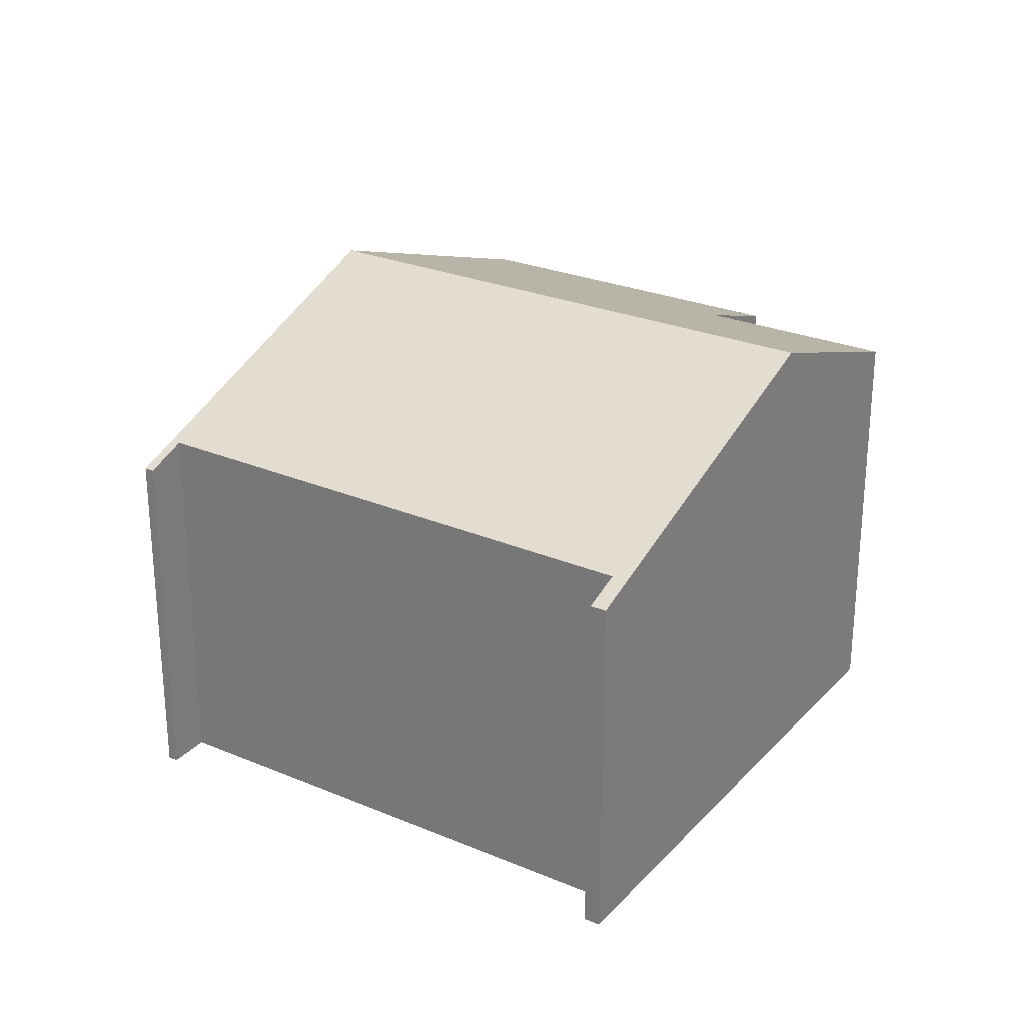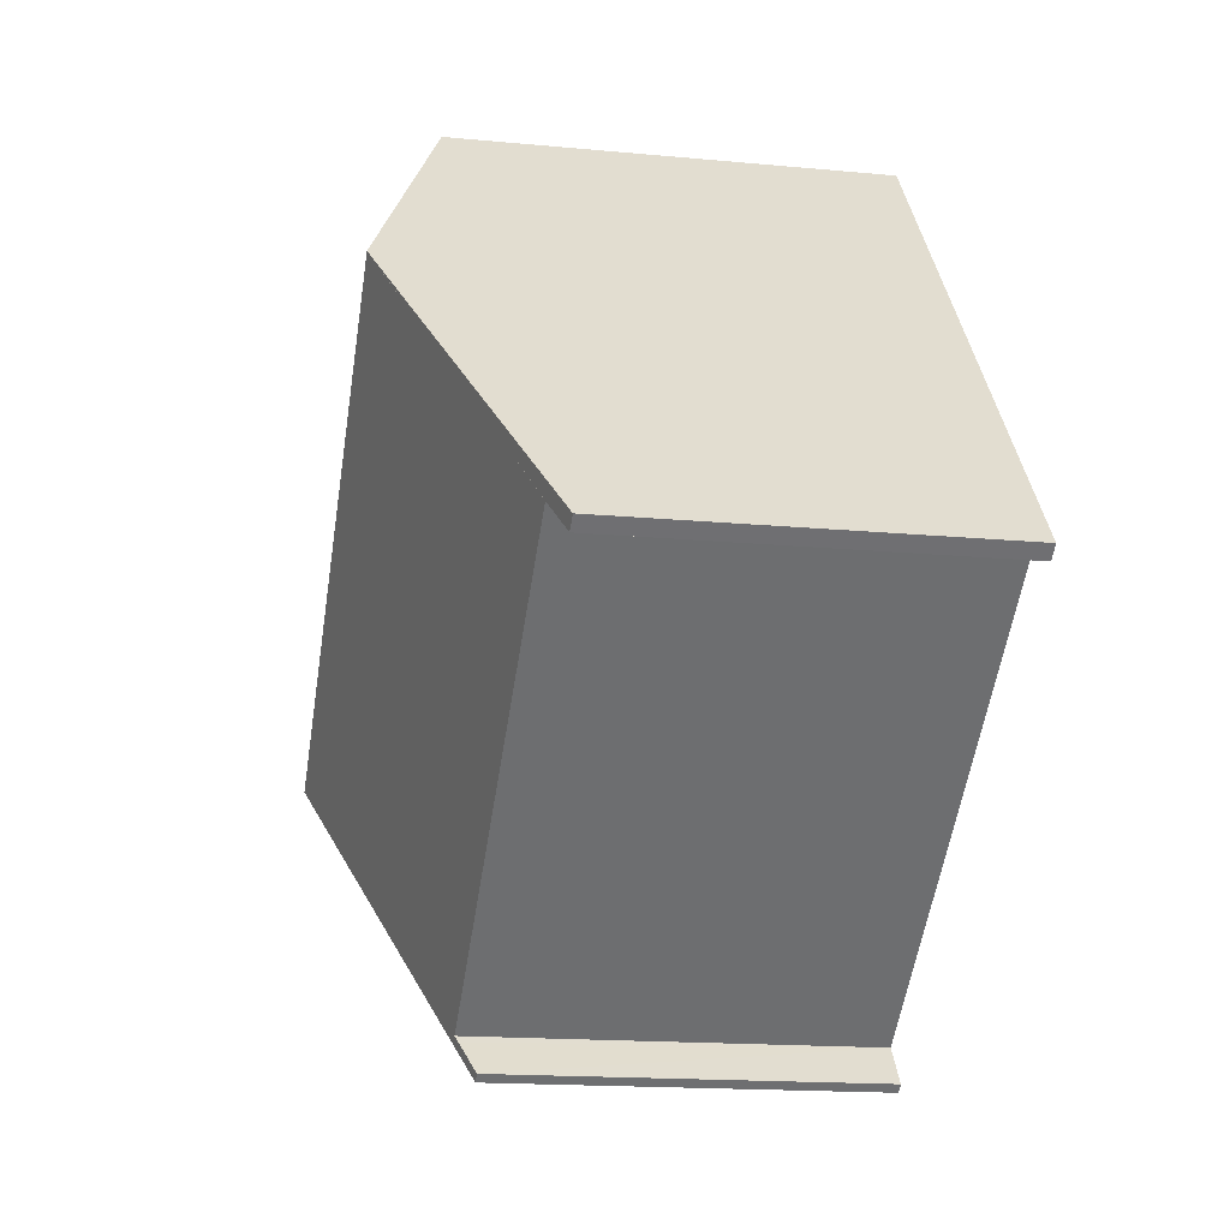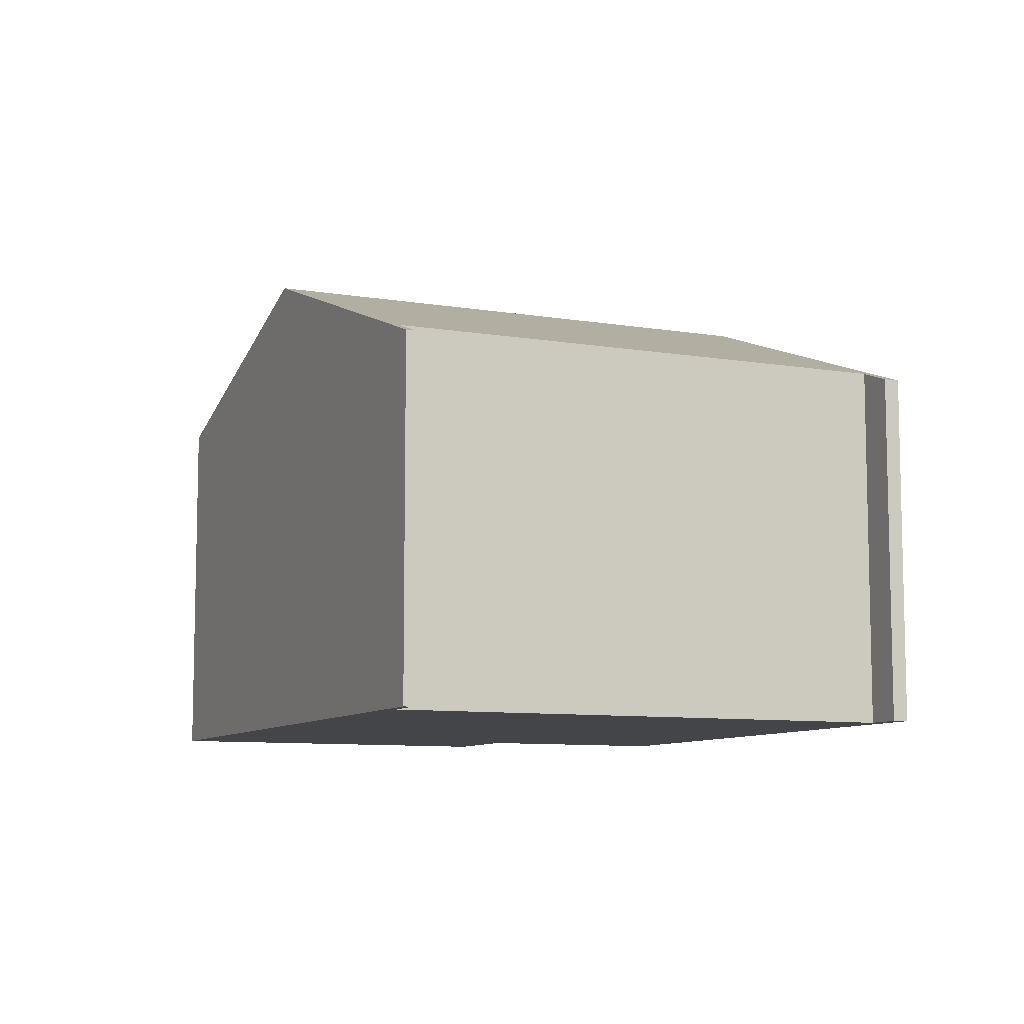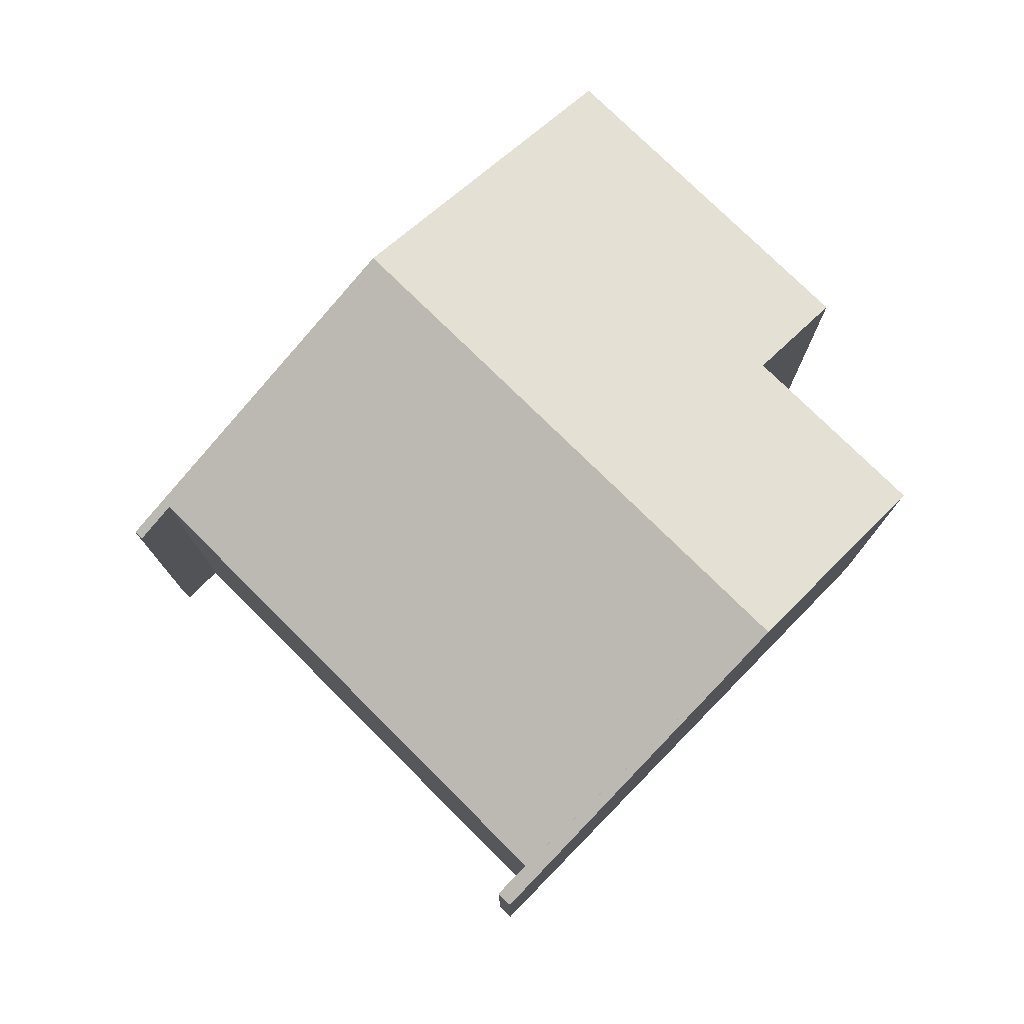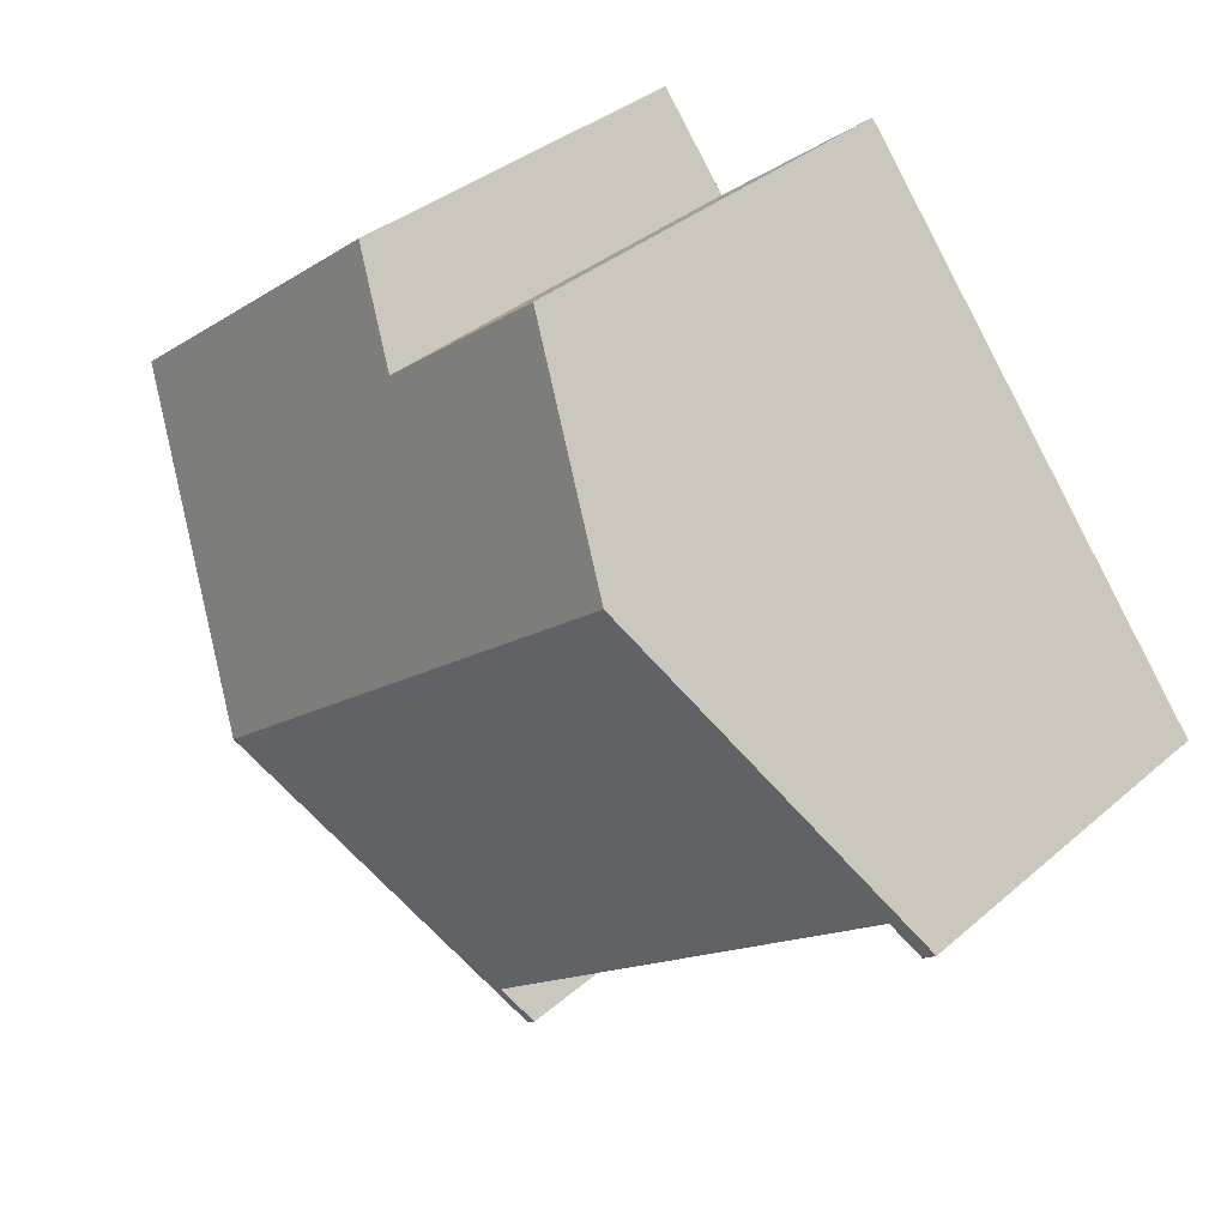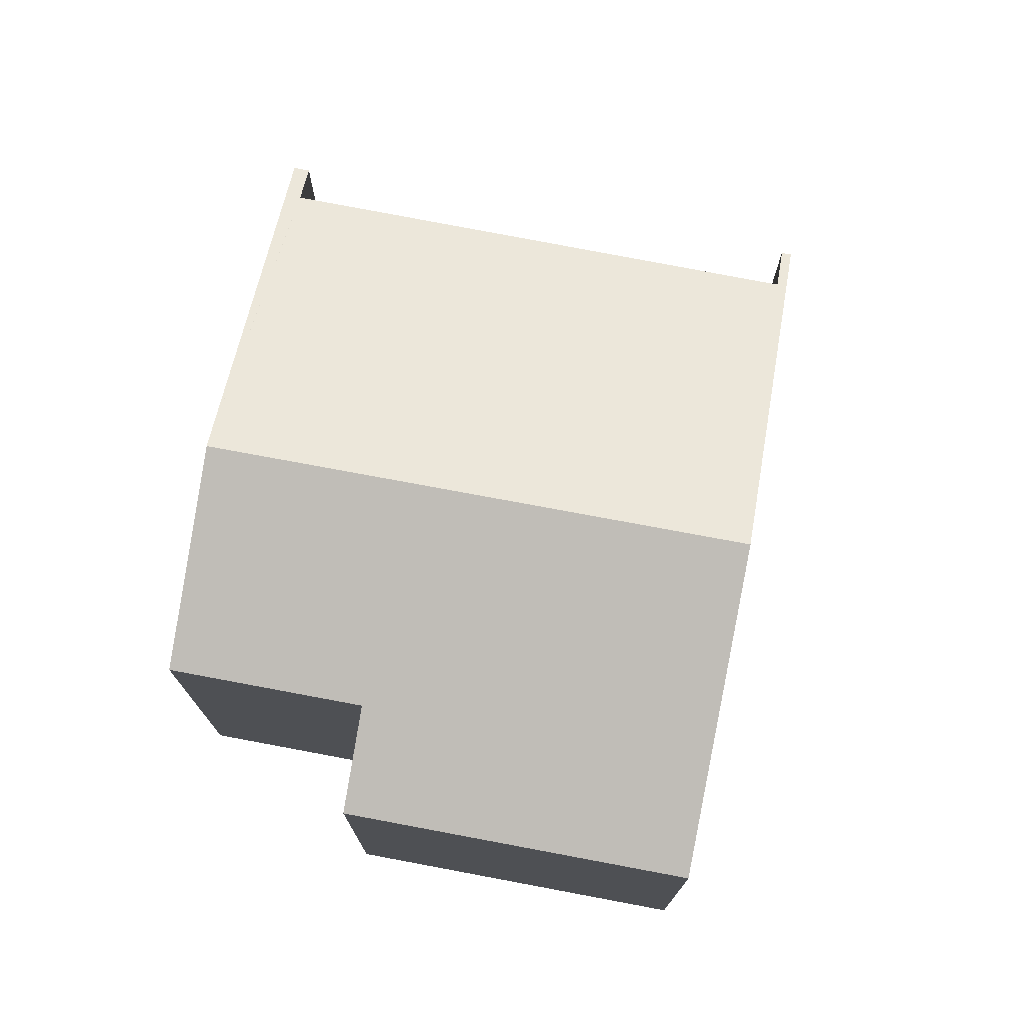
<metadata>
{"format":"obj","ext":"obj","renderer":"f3d","projection":"perspective","resolution":1024,"background":"white","views":[{"elev":26.9,"azim":-108.8,"up":"+Y"},{"elev":-16.3,"azim":-101.1,"up":"+Z"},{"elev":-8.8,"azim":-165.9,"up":"+Y"},{"elev":77.7,"azim":-97.1,"up":"+Y"},{"elev":35.6,"azim":-138.5,"up":"+Z"},{"elev":74.9,"azim":49.1,"up":"+Y"}]}
</metadata>
<code>
v  0.437 7.133 0.549
v  0.245 6.89 -0.195
v  0 6.89 4.219e-16
v  0.678 7.133 0.357
v  4.395 9.339 5.53
v  0.707 7.15 0.394
v  8.767 7.18 -5.896
v  12.79 9.339 -1.14
v  8.832 7.133 -6.121
v  8.683 7.133 -6.002
v  8.395 6.89 -6.671
v  8.244 6.89 -6.551
v  16.69 7.168 3.763
v  10.04 7.877 6.431
v  11.31 7.168 8.032
v  7.018 7.877 8.832
v  8.395 4.085e-16 -6.671
v  8.244 4.011e-16 -6.551
v  8.767 3.61e-16 -5.896
v  0.707 -2.413e-17 0.394
v  0.245 1.194e-17 -0.195
v  0 0 0
v  8.683 3.675e-16 -6.002
v  0.437 -3.362e-17 0.549
v  4.395 -3.386e-16 5.53
v  7.018 -5.408e-16 8.832
v  10.04 -3.938e-16 6.431
v  11.31 -4.918e-16 8.032
v  0.678 -2.186e-17 0.357
v  16.69 -2.304e-16 3.763
v  12.79 6.98e-17 -1.14
v  8.832 3.748e-16 -6.121
g defaultobject
f 1 2 3
f 2 1 4
f 4 1 5
f 4 5 6
f 6 5 7
f 7 5 8
f 7 8 9
f 10 11 12
f 11 10 9
f 9 10 7
f 13 14 15
f 14 13 5
f 5 13 8
f 5 16 14
f 17 12 11
f 12 17 18
f 19 6 7
f 6 19 20
f 21 3 2
f 3 21 22
f 10 19 7
f 19 10 12
f 19 12 18
f 19 18 23
f 22 1 3
f 1 22 5
f 5 22 16
f 16 22 24
f 16 24 25
f 16 25 26
f 27 15 14
f 15 27 28
f 20 4 6
f 4 20 2
f 2 20 21
f 21 20 29
f 30 8 13
f 8 30 31
f 8 31 9
f 9 31 32
f 9 32 11
f 11 32 17
f 26 14 16
f 14 26 27
f 28 13 15
f 13 28 30
f 25 20 19
f 20 25 24
f 20 24 29
f 29 24 21
f 21 24 22
f 28 31 30
f 31 28 27
f 31 27 26
f 31 26 25
f 31 25 19
f 31 19 32
f 32 19 23
f 32 23 17
f 17 23 18

</code>
